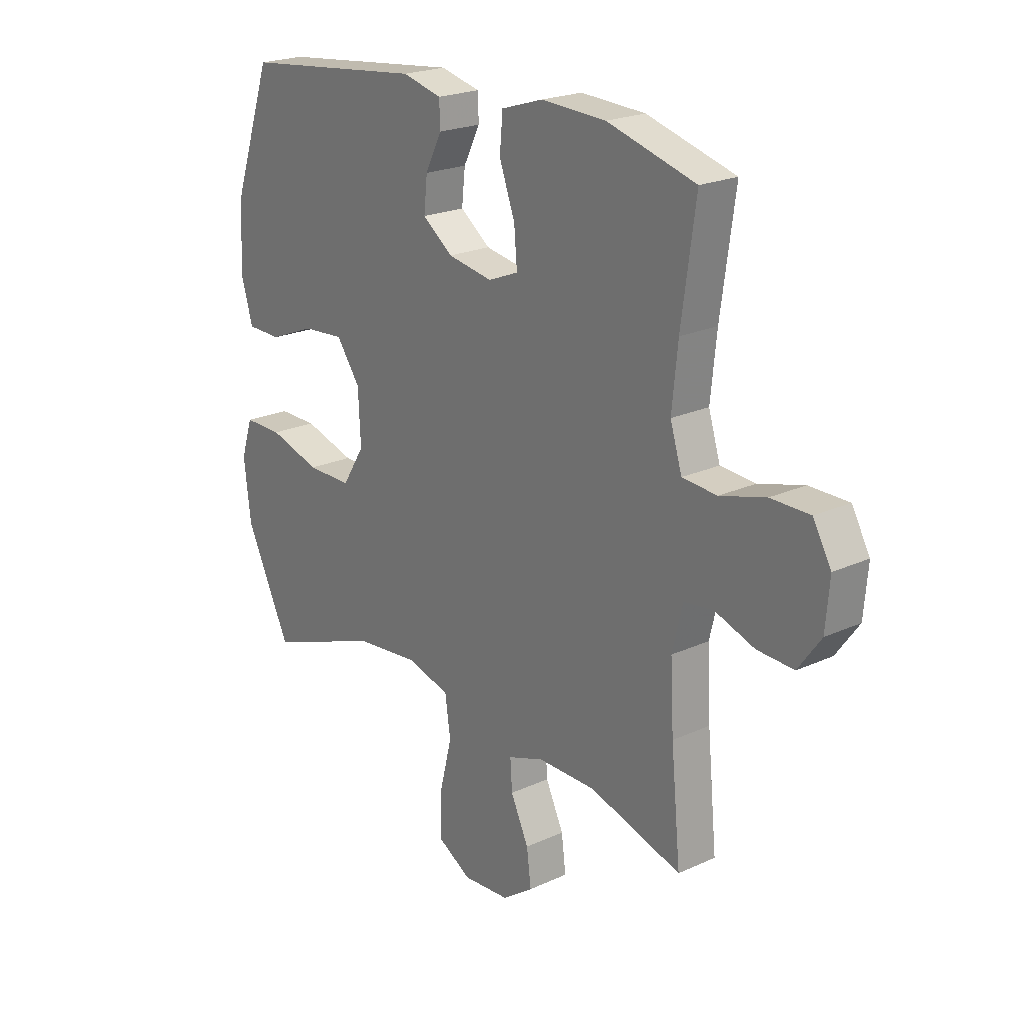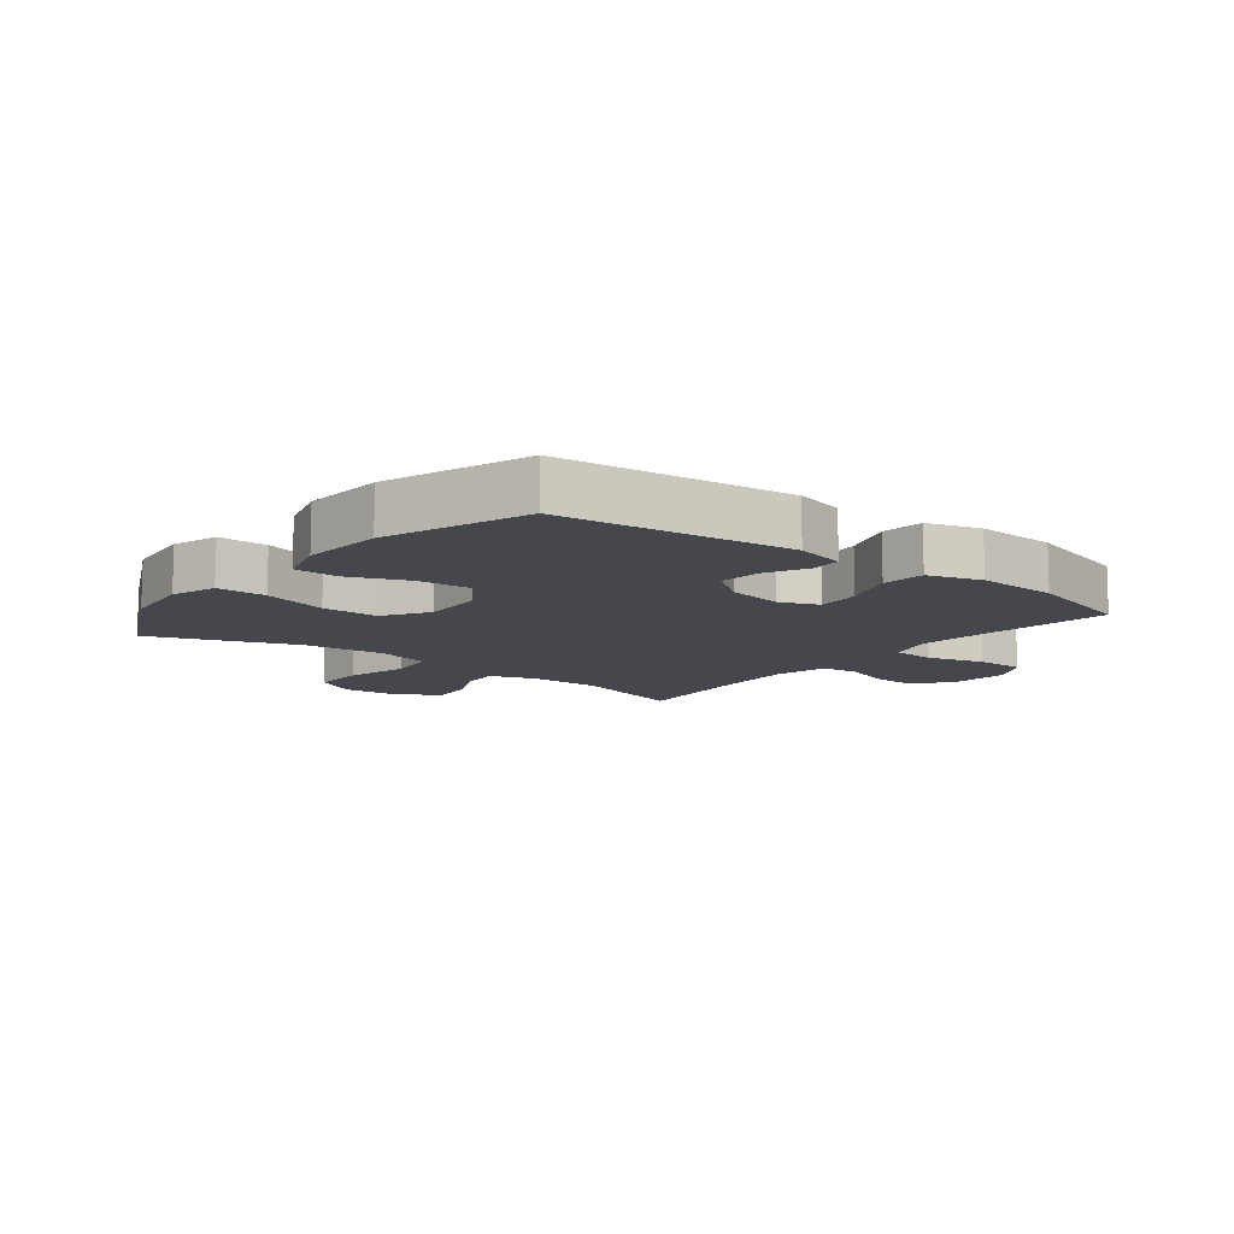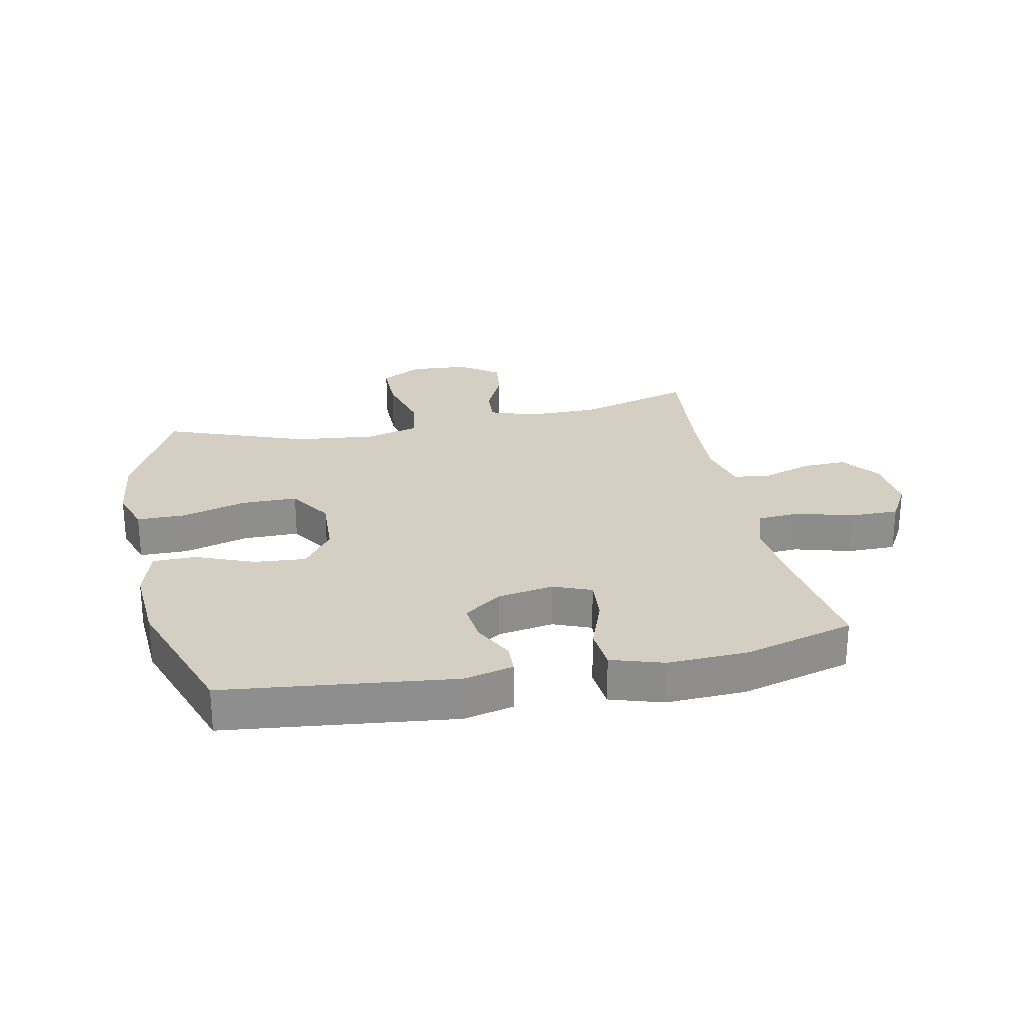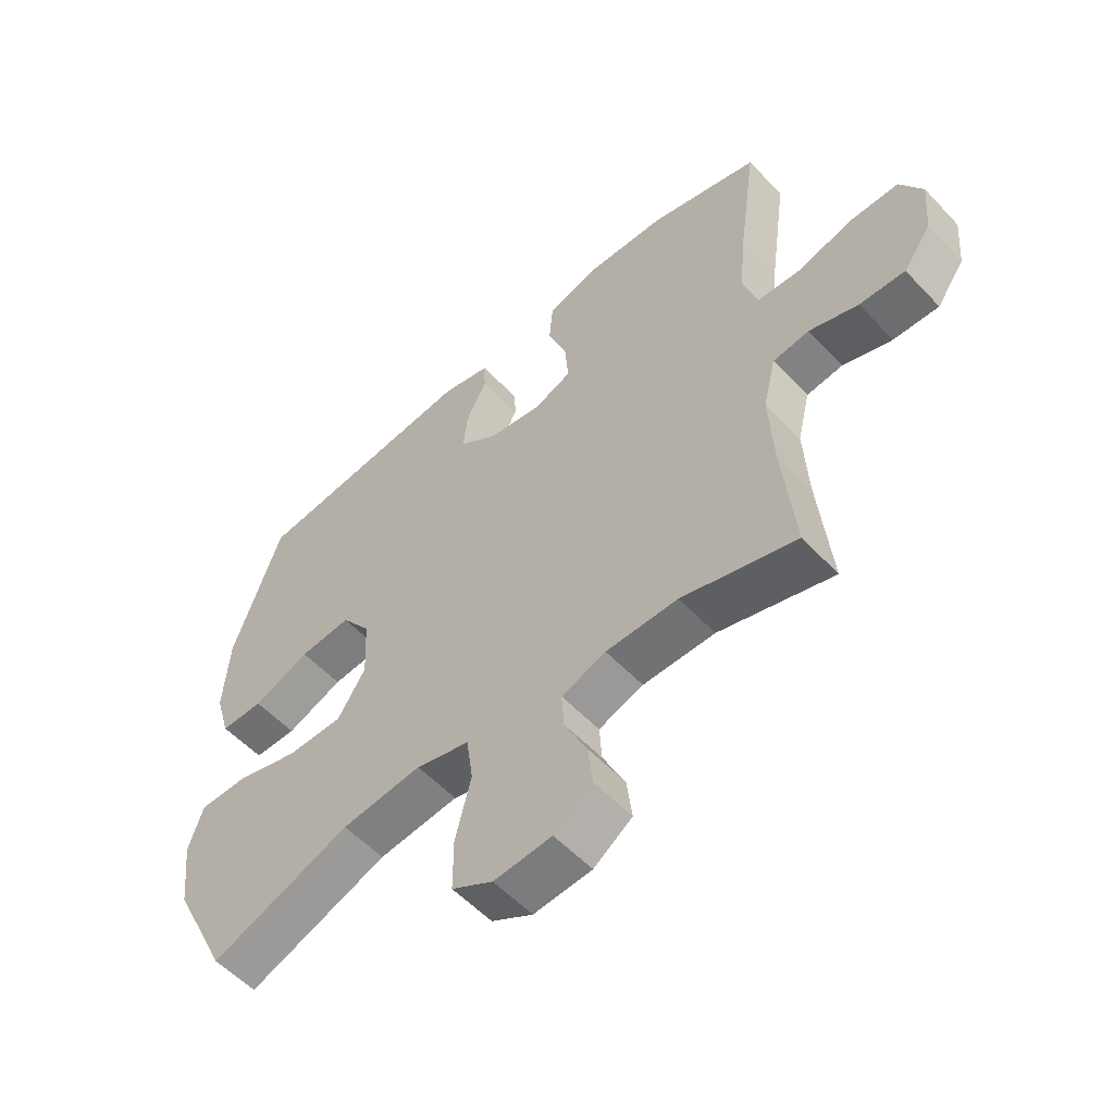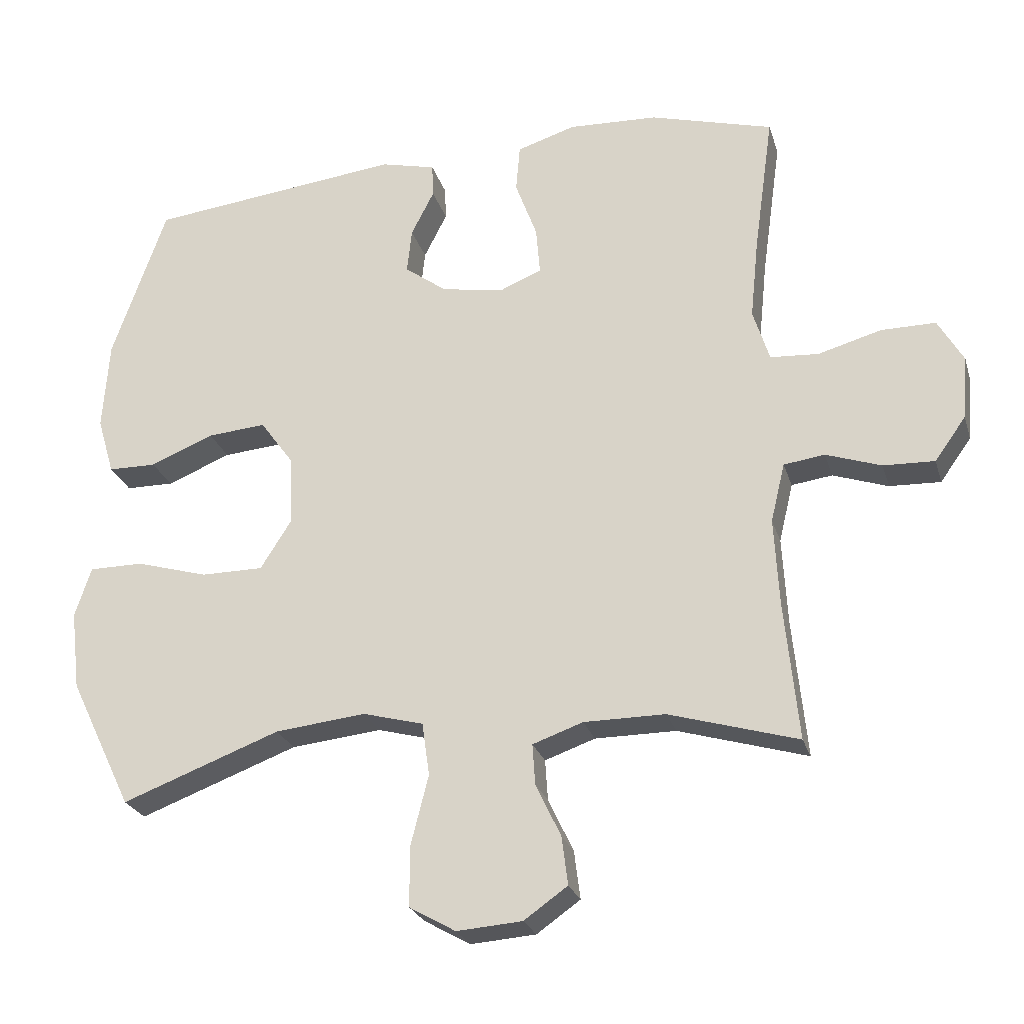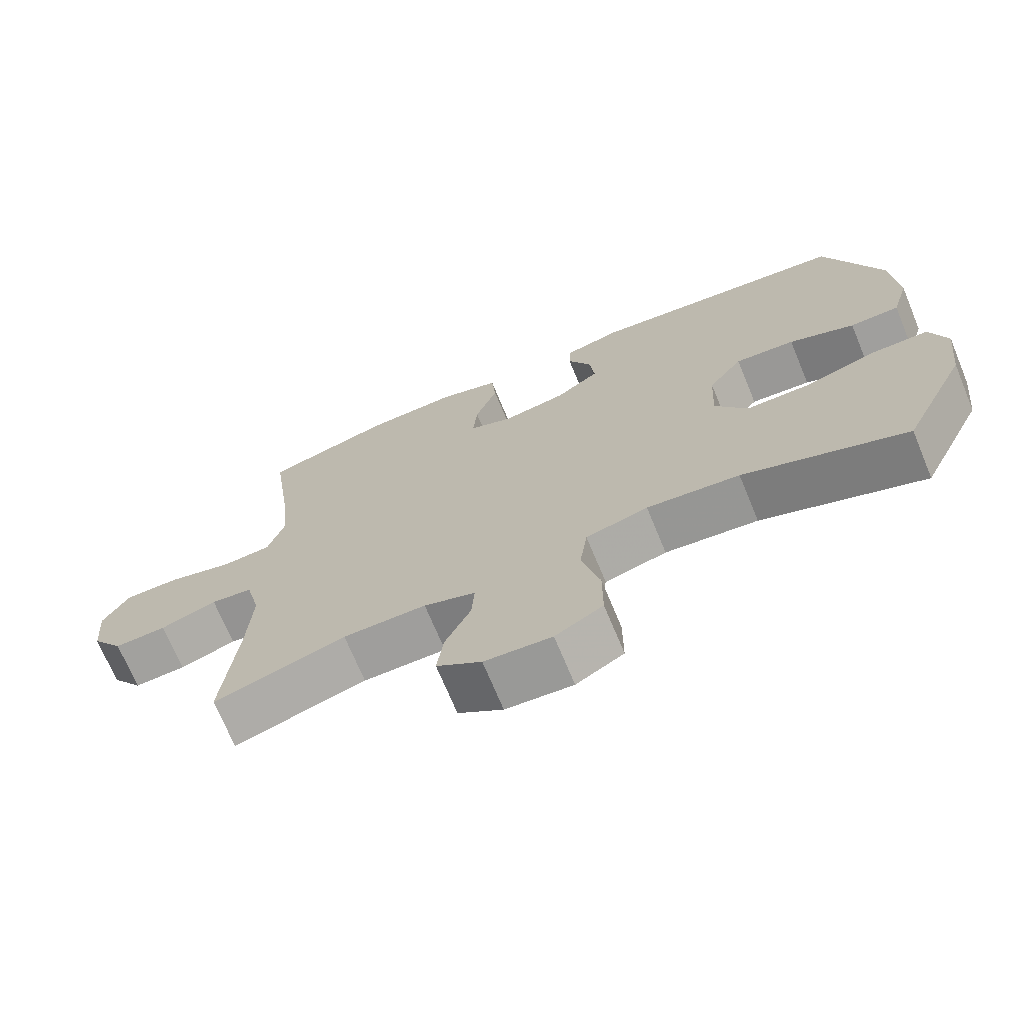
<metadata>
{"format":"obj","ext":"obj","renderer":"f3d","projection":"perspective","resolution":1024,"background":"white","views":[{"elev":21.8,"azim":51.2,"up":"+Z"},{"elev":-10.9,"azim":-38.3,"up":"+Y"},{"elev":25.4,"azim":-11.6,"up":"+Y"},{"elev":-55.6,"azim":42.4,"up":"+Z"},{"elev":-25.3,"azim":15.5,"up":"+Z"},{"elev":-71.0,"azim":-157.5,"up":"+Z"}]}
</metadata>
<code>
v 0.5 0.07 0.5
v 0.471 0.07 0.292
v 0.459 0.07 0.175
v 0.483 0.07 0.098
v 0.554 0.07 0.093
v 0.647 0.07 0.119
v 0.727 0.07 0.119
v 0.764 0.07 0.054
v 0.756 0.07 -0.039
v 0.71 0.07 -0.103
v 0.635 0.07 -0.1
v 0.554 0.07 -0.072
v 0.494 0.07 -0.08
v 0.473 0.07 -0.167
v 0.48 0.07 -0.296
v 0.5 0.07 -0.5
v 0.311 0.07 -0.444
v 0.192 0.07 -0.444
v 0.118 0.07 -0.47
v 0.122 0.07 -0.53
v 0.159 0.07 -0.608
v 0.168 0.07 -0.679
v 0.104 0.07 -0.724
v 0.008 0.07 -0.731
v -0.06 0.07 -0.692
v -0.06 0.07 -0.604
v -0.034 0.07 -0.501
v -0.045 0.07 -0.423
v -0.134 0.07 -0.399
v -0.267 0.07 -0.413
v -0.5 0.07 -0.5
v -0.593 0.07 -0.308
v -0.607 0.07 -0.191
v -0.583 0.07 -0.117
v -0.503 0.07 -0.117
v -0.397 0.07 -0.148
v -0.305 0.07 -0.148
v -0.259 0.07 -0.075
v -0.264 0.07 0.028
v -0.313 0.07 0.096
v -0.399 0.07 0.089
v -0.493 0.07 0.051
v -0.564 0.07 0.052
v -0.589 0.07 0.137
v -0.58 0.07 0.27
v -0.5 0.07 0.5
v -0.125 0.07 0.542
v -0.044 0.07 0.522
v -0.042 0.07 0.472
v -0.076 0.07 0.405
v -0.083 0.07 0.339
v -0.021 0.07 0.293
v 0.071 0.07 0.277
v 0.133 0.07 0.302
v 0.127 0.07 0.373
v 0.095 0.07 0.46
v 0.101 0.07 0.53
v 0.187 0.07 0.557
v 0.319 0.07 0.551
v 0.5 0 0.5
v 0.471 0 0.292
v 0.459 0 0.175
v 0.483 0 0.098
v 0.554 0 0.093
v 0.647 0 0.119
v 0.727 0 0.119
v 0.764 0 0.054
v 0.756 0 -0.039
v 0.71 0 -0.103
v 0.635 0 -0.1
v 0.554 0 -0.072
v 0.494 0 -0.08
v 0.473 0 -0.167
v 0.48 0 -0.296
v 0.5 0 -0.5
v 0.311 0 -0.444
v 0.192 0 -0.444
v 0.118 0 -0.47
v 0.122 0 -0.53
v 0.159 0 -0.608
v 0.168 0 -0.679
v 0.104 0 -0.724
v 0.008 0 -0.731
v -0.06 0 -0.692
v -0.06 0 -0.604
v -0.034 0 -0.501
v -0.045 0 -0.423
v -0.134 0 -0.399
v -0.267 0 -0.413
v -0.5 0 -0.5
v -0.593 0 -0.308
v -0.607 0 -0.191
v -0.583 0 -0.117
v -0.503 0 -0.117
v -0.397 0 -0.148
v -0.305 0 -0.148
v -0.259 0 -0.075
v -0.264 0 0.028
v -0.313 0 0.096
v -0.399 0 0.089
v -0.493 0 0.051
v -0.564 0 0.052
v -0.589 0 0.137
v -0.58 0 0.27
v -0.5 0 0.5
v -0.125 0 0.542
v -0.044 0 0.522
v -0.042 0 0.472
v -0.076 0 0.405
v -0.083 0 0.339
v -0.021 0 0.293
v 0.071 0 0.277
v 0.133 0 0.302
v 0.127 0 0.373
v 0.095 0 0.46
v 0.101 0 0.53
v 0.187 0 0.557
v 0.319 0 0.551
f 58 59 1 2
f 55 56 57 58
f 54 55 58 2
f 53 54 2 3
f 52 53 3 4
f 47 48 49 50
f 47 50 51
f 46 47 51
f 45 46 51 52
f 41 42 43 44
f 40 41 44 45
f 33 34 35 36
f 33 36 37
f 30 31 32 33
f 29 30 33 37
f 28 29 37 38
f 24 25 26 27
f 24 27 28
f 23 24 28
f 20 21 22 23
f 19 20 23 28
f 18 19 28 38
f 15 16 17
f 14 15 17 18
f 13 14 18 38
f 9 10 11 12
f 5 6 7 8
f 4 5 8 9
f 40 45 52 4
f 12 13 38 39
f 12 39 40
f 4 9 12 40
f 61 60 118 117
f 117 116 115 114
f 61 117 114 113
f 62 61 113 112
f 63 62 112 111
f 109 108 107 106
f 110 109 106
f 110 106 105
f 111 110 105 104
f 103 102 101 100
f 104 103 100 99
f 95 94 93 92
f 96 95 92
f 92 91 90 89
f 96 92 89 88
f 97 96 88 87
f 86 85 84 83
f 87 86 83
f 87 83 82
f 82 81 80 79
f 87 82 79 78
f 97 87 78 77
f 76 75 74
f 77 76 74 73
f 97 77 73 72
f 71 70 69 68
f 67 66 65 64
f 68 67 64 63
f 63 111 104 99
f 98 97 72 71
f 99 98 71
f 99 71 68 63
f 1 60 61 2
f 2 61 62 3
f 3 62 63 4
f 4 63 64 5
f 5 64 65 6
f 6 65 66 7
f 7 66 67 8
f 8 67 68 9
f 9 68 69 10
f 10 69 70 11
f 11 70 71 12
f 12 71 72 13
f 13 72 73 14
f 14 73 74 15
f 15 74 75 16
f 16 75 76 17
f 17 76 77 18
f 18 77 78 19
f 19 78 79 20
f 20 79 80 21
f 21 80 81 22
f 22 81 82 23
f 23 82 83 24
f 24 83 84 25
f 25 84 85 26
f 26 85 86 27
f 27 86 87 28
f 28 87 88 29
f 29 88 89 30
f 30 89 90 31
f 31 90 91 32
f 32 91 92 33
f 33 92 93 34
f 34 93 94 35
f 35 94 95 36
f 36 95 96 37
f 37 96 97 38
f 38 97 98 39
f 39 98 99 40
f 40 99 100 41
f 41 100 101 42
f 42 101 102 43
f 43 102 103 44
f 44 103 104 45
f 45 104 105 46
f 46 105 106 47
f 47 106 107 48
f 48 107 108 49
f 49 108 109 50
f 50 109 110 51
f 51 110 111 52
f 52 111 112 53
f 53 112 113 54
f 54 113 114 55
f 55 114 115 56
f 56 115 116 57
f 57 116 117 58
f 58 117 118 59
f 59 118 60 1

</code>
